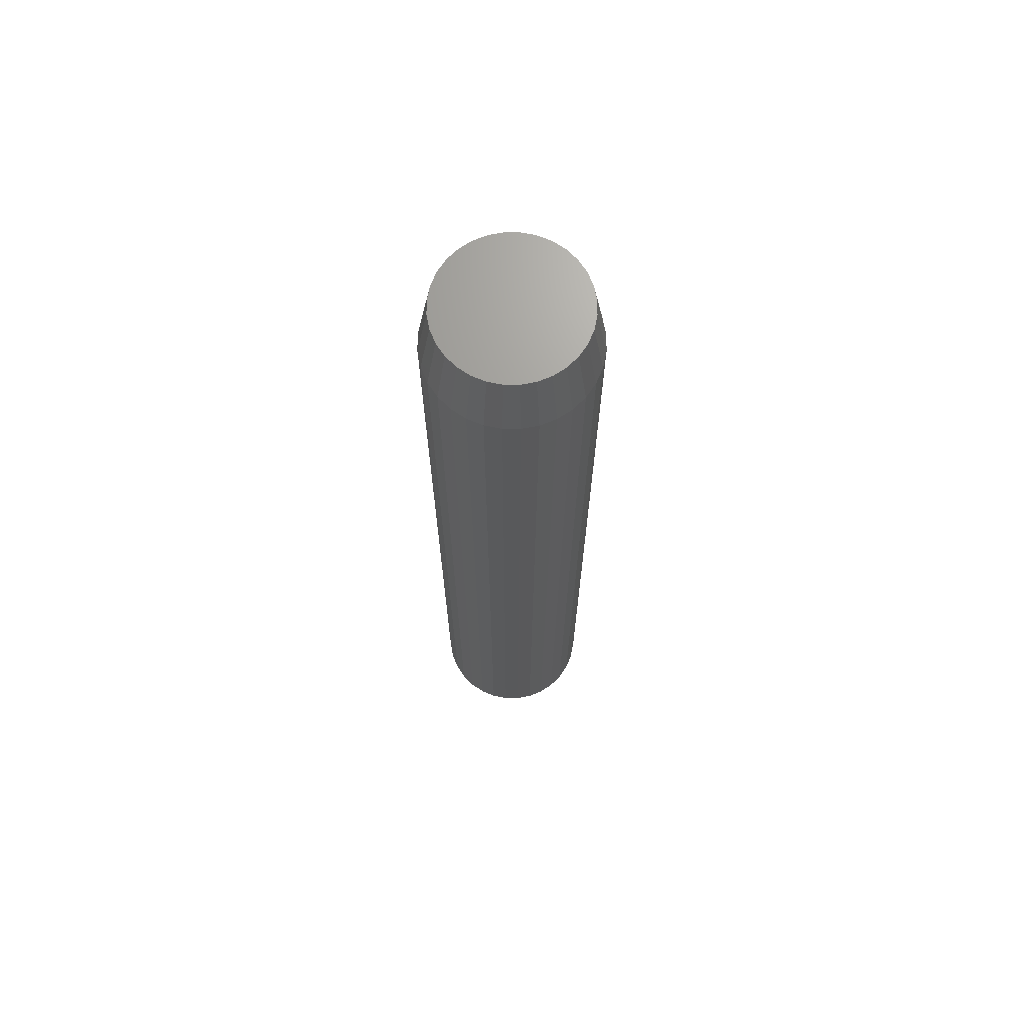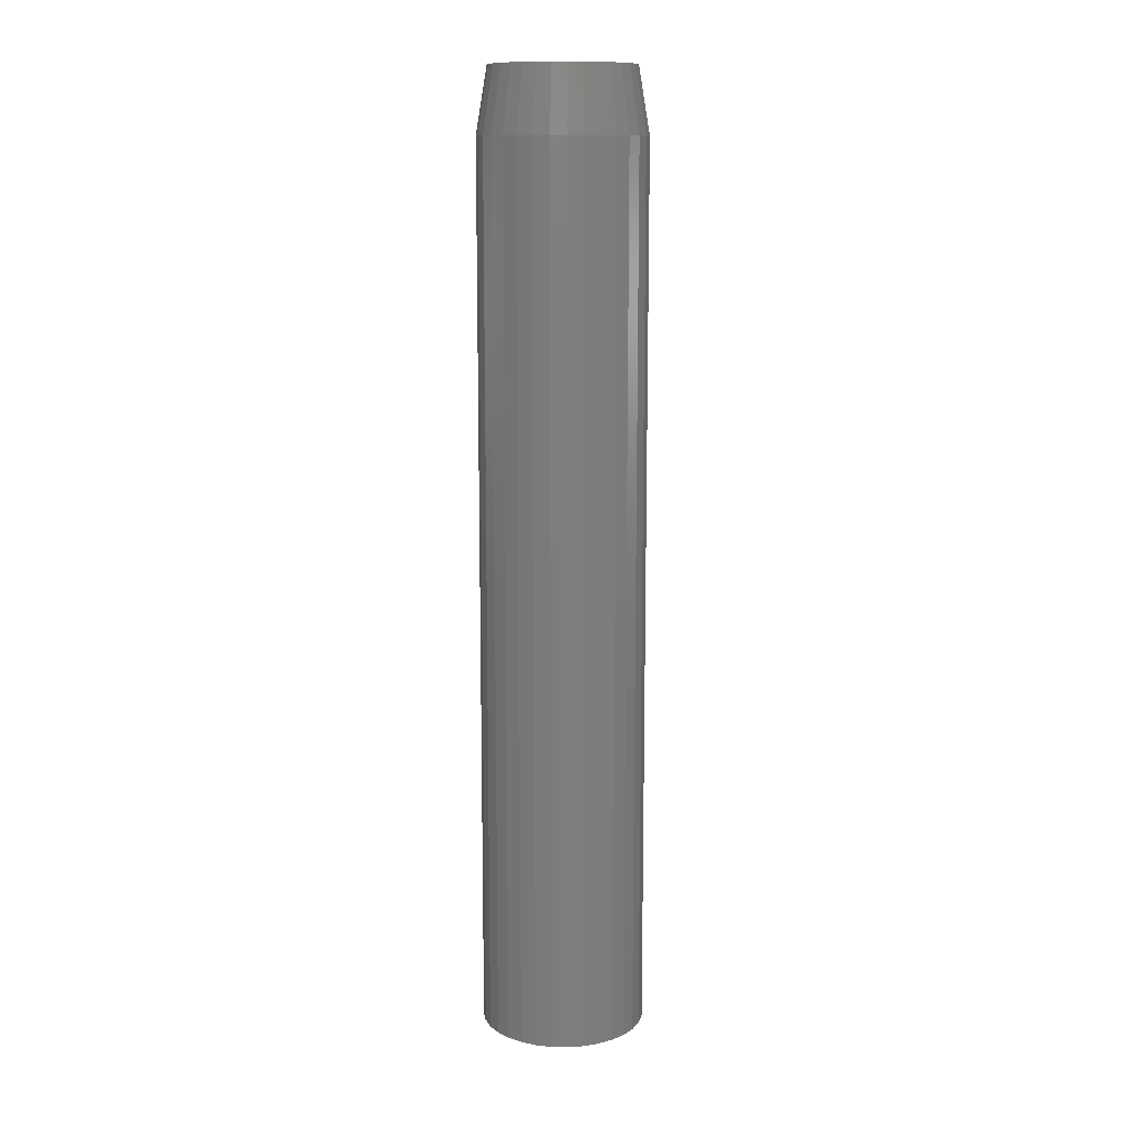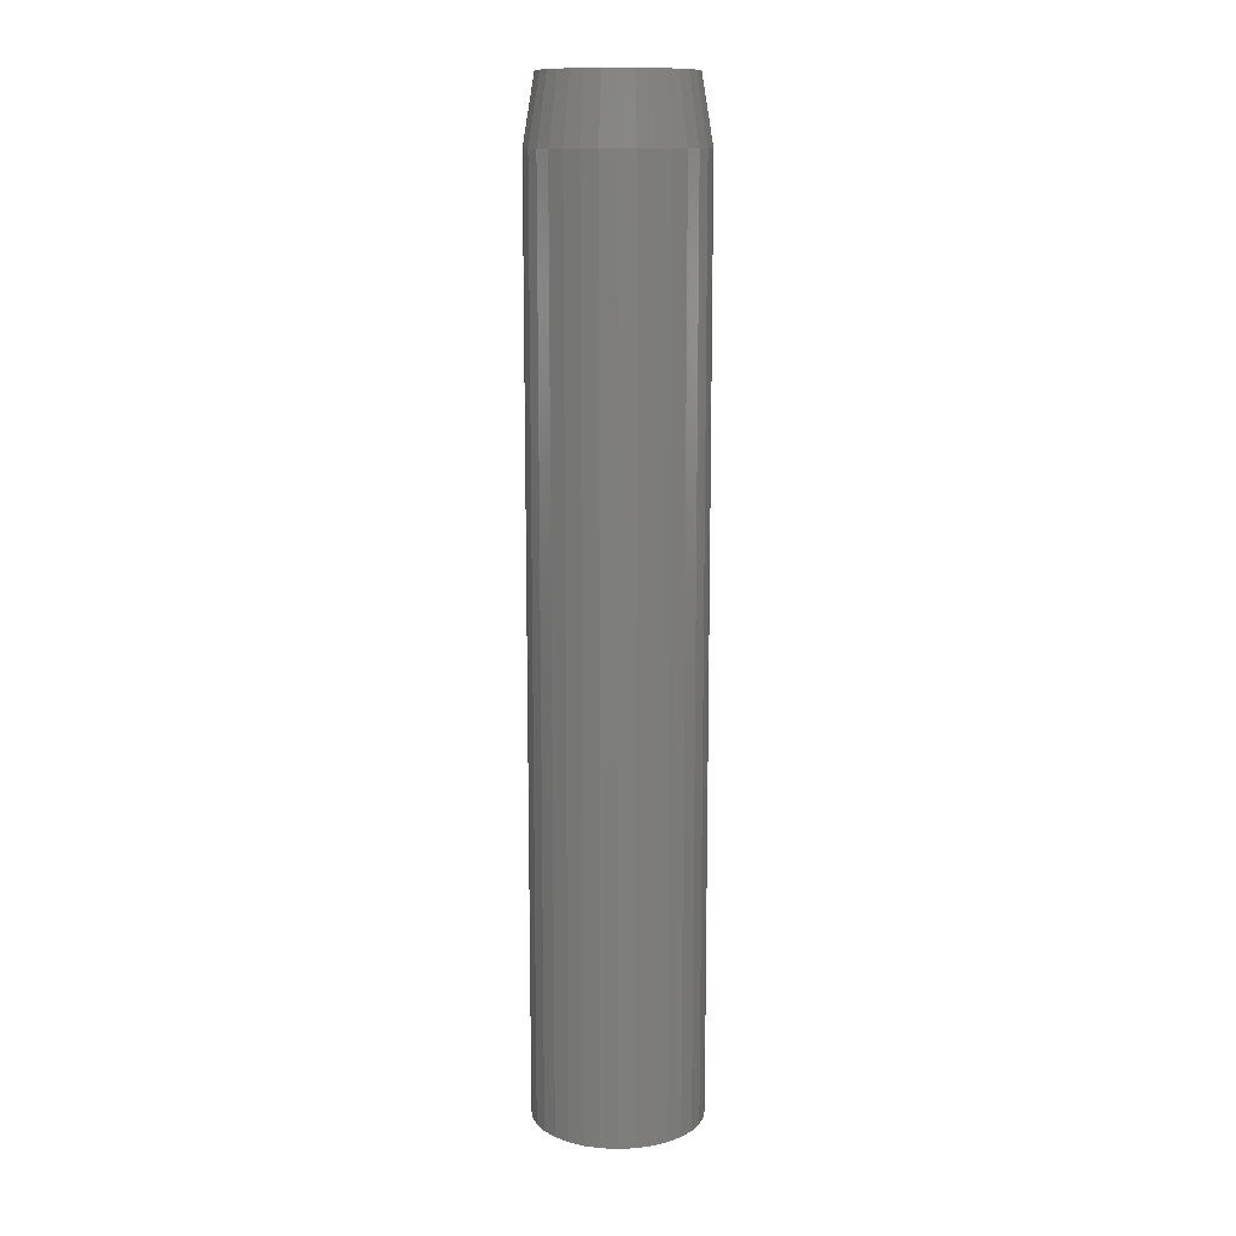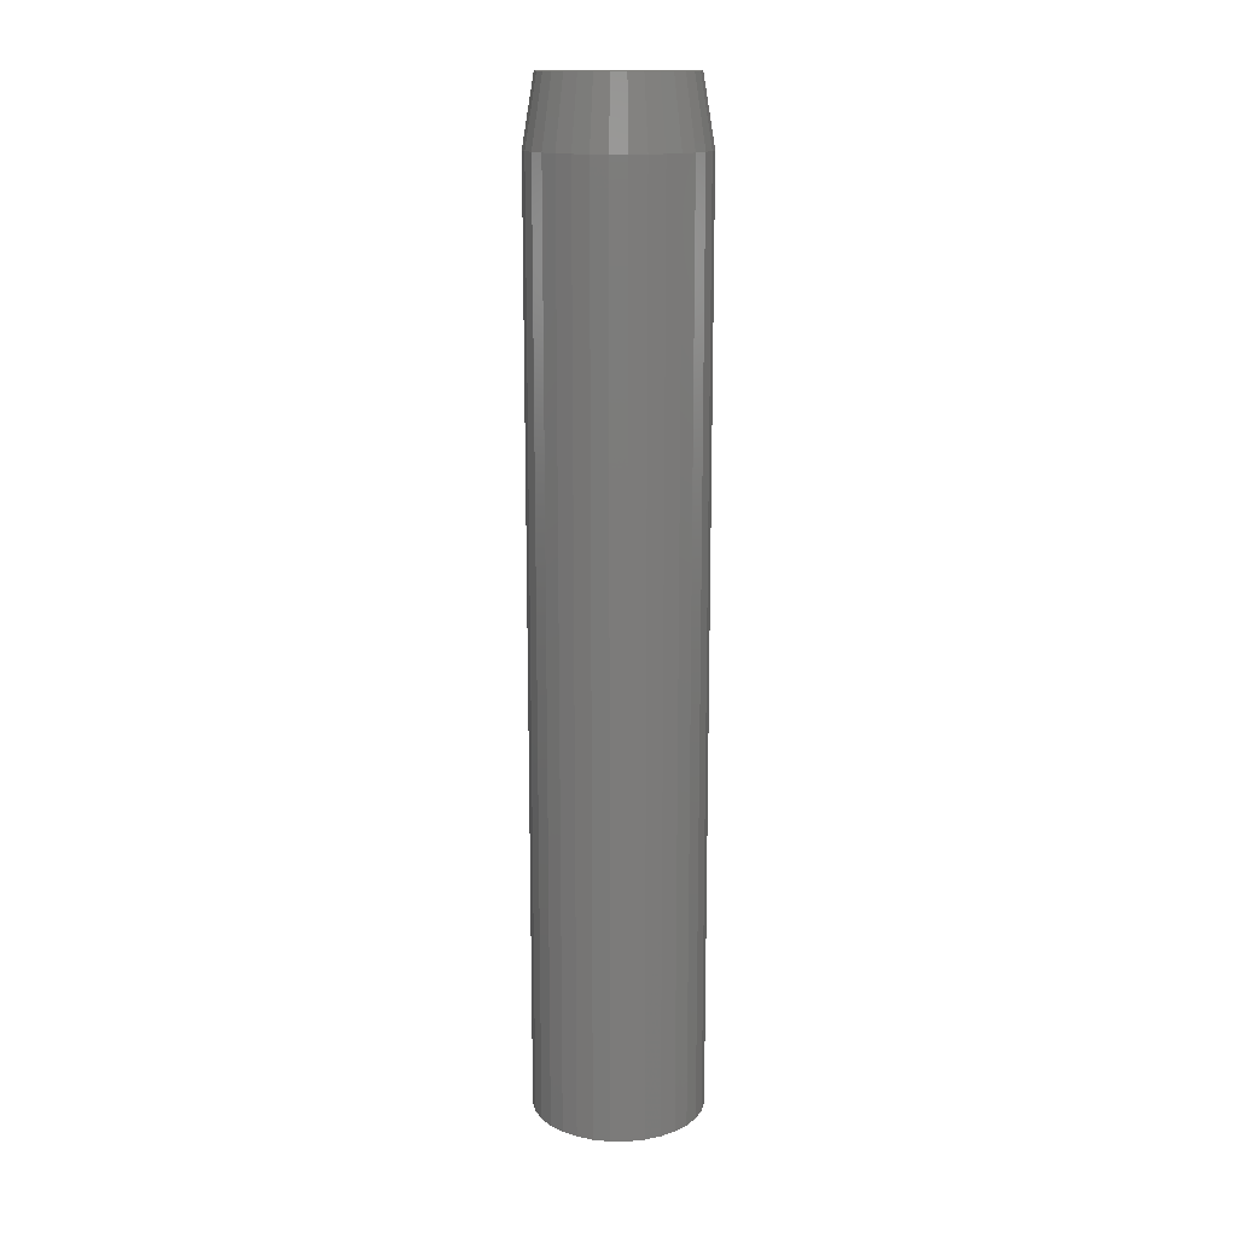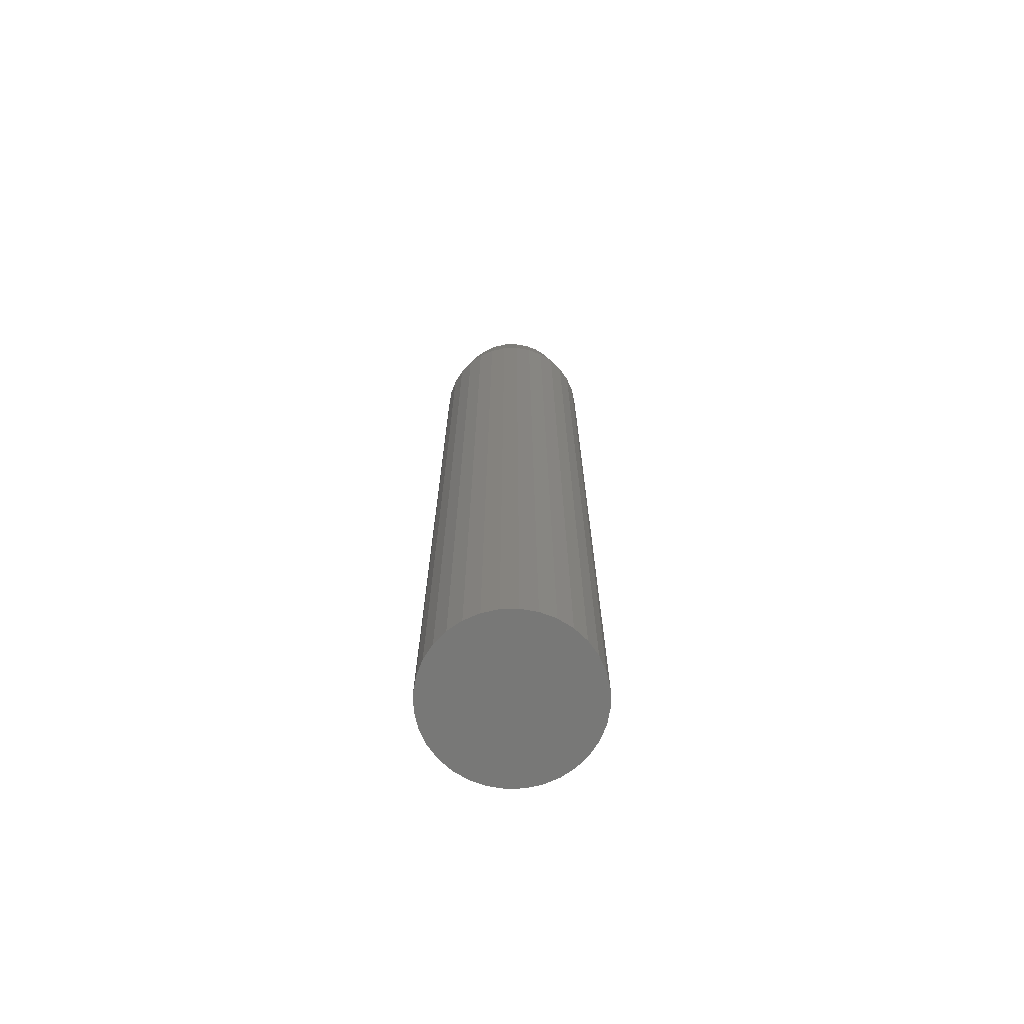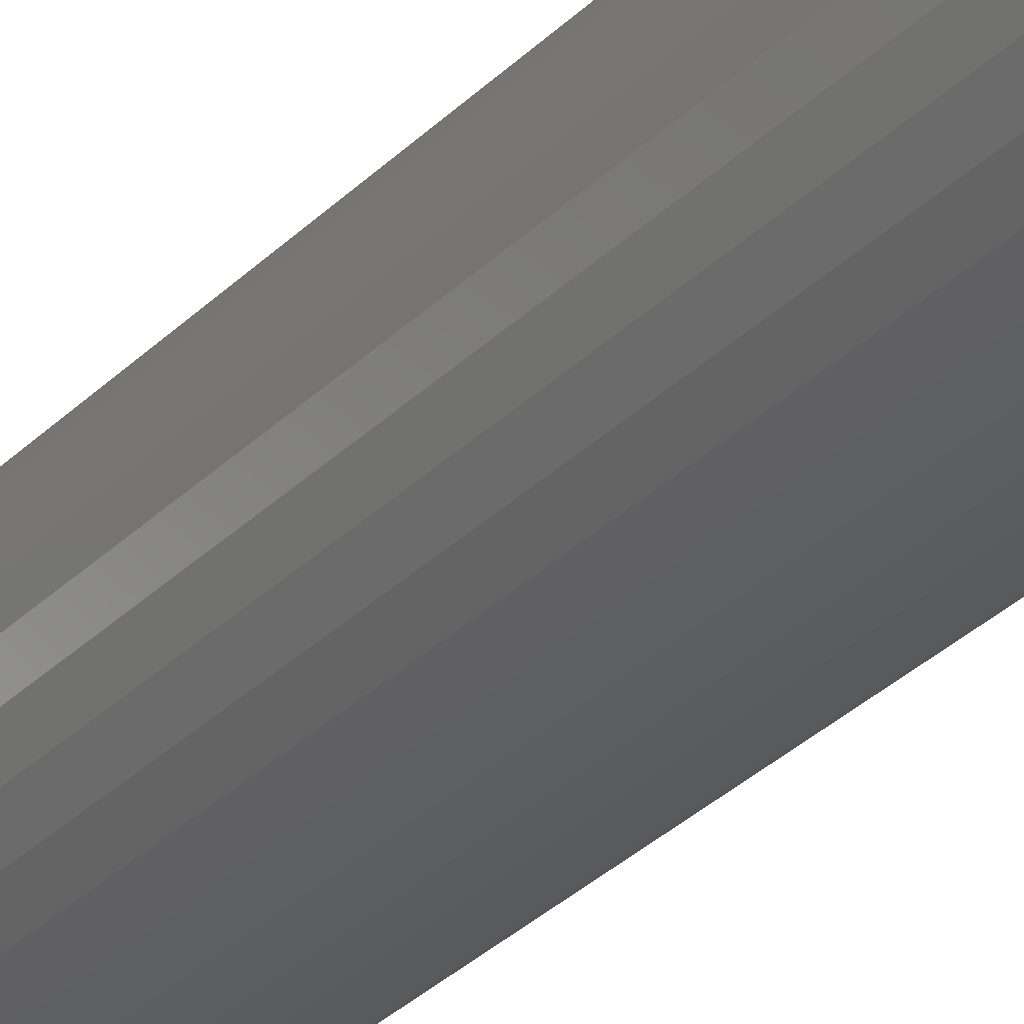
<metadata>
{"format":"stl","ext":"stl","renderer":"f3d","projection":"perspective","resolution":1024,"background":"white","views":[{"elev":69.1,"azim":73.4,"up":"+Y"},{"elev":12.2,"azim":-25.4,"up":"+Y"},{"elev":12.4,"azim":78.7,"up":"+Y"},{"elev":15.2,"azim":-163.3,"up":"+Y"},{"elev":-70.9,"azim":164.5,"up":"+Y"},{"elev":-31.6,"azim":-36.0,"up":"+Z"}]}
</metadata>
<code>
# stl→obj: 96 verts, 188 faces
v -0.02296 2.469e-18 0.04749
v -0.01332 3.071e-18 0.05041
v -0.003289 3.698e-18 0.0514
v 0.006738 4.324e-18 0.05041
v 0.01638 4.926e-18 0.04749
v -0.03184 1.914e-18 0.04274
v 0.02527 5.481e-18 0.04274
v -0.03963 1.428e-18 0.03634
v 0.03305 5.967e-18 0.03634
v -0.04603 1.029e-18 0.02856
v 0.03945 6.367e-18 0.02856
v -0.05078 7.322e-19 0.01967
v 0.0442 6.663e-18 0.01967
v -0.0537 5.496e-19 0.01003
v 0.04712 6.846e-18 0.01003
v 0.0442 6.663e-18 -0.01967
v -0.05078 7.322e-19 -0.01967
v 0.04712 6.846e-18 -0.01003
v -0.04603 1.029e-18 -0.02856
v 0.03945 6.367e-18 -0.02856
v -0.03963 1.428e-18 -0.03634
v 0.03305 5.967e-18 -0.03634
v -0.03184 1.914e-18 -0.04274
v 0.02527 5.481e-18 -0.04274
v -0.02296 2.469e-18 -0.04749
v 0.01638 4.926e-18 -0.04749
v -0.01332 3.071e-18 -0.05041
v -0.003289 3.698e-18 -0.0514
v 0.006738 4.324e-18 -0.05041
v -0.0537 5.496e-19 -0.01003
v -0.05469 4.879e-19 -9.391e-10
v 0.04811 6.908e-18 -1.297e-17
v 0.05592 -0.04688 -3.626e-17
v 0.05592 -0.6875 -2.175e-17
v 0.05478 -0.04688 -0.01155
v 0.05478 -0.6875 -0.01155
v 0.05141 -0.04688 -0.02266
v 0.05141 -0.6875 -0.02266
v 0.04594 -0.04688 -0.0329
v 0.04594 -0.6875 -0.0329
v 0.03858 -0.04688 -0.04187
v 0.03858 -0.6875 -0.04187
v 0.02961 -0.04688 -0.04923
v 0.02961 -0.6875 -0.04923
v 0.01937 -0.04688 -0.0547
v 0.01937 -0.6875 -0.0547
v 0.008262 -0.04688 -0.05807
v 0.008262 -0.6875 -0.05807
v -0.003289 -0.04688 -0.05921
v -0.003289 -0.6875 -0.05921
v -0.01484 -0.04688 -0.05807
v -0.01484 -0.6875 -0.05807
v -0.02595 -0.04688 -0.0547
v -0.02595 -0.6875 -0.0547
v -0.03619 -0.04688 -0.04923
v -0.03619 -0.6875 -0.04923
v -0.04516 -0.04688 -0.04187
v -0.04516 -0.6875 -0.04187
v -0.05252 -0.04688 -0.0329
v -0.05252 -0.6875 -0.0329
v -0.05799 -0.04688 -0.02266
v -0.05799 -0.6875 -0.02266
v -0.06136 -0.04688 -0.01155
v -0.06136 -0.6875 -0.01155
v -0.0625 -0.04688 -8.343e-17
v -0.0625 -0.6875 -8.343e-17
v -0.06136 -0.04688 0.01155
v -0.06136 -0.6875 0.01155
v -0.05799 -0.04688 0.02266
v -0.05799 -0.6875 0.02266
v -0.05252 -0.04688 0.0329
v -0.05252 -0.6875 0.0329
v -0.04516 -0.04688 0.04187
v -0.04516 -0.6875 0.04187
v -0.03619 -0.04688 0.04923
v -0.03619 -0.6875 0.04923
v -0.02595 -0.04688 0.0547
v -0.02595 -0.6875 0.0547
v -0.01484 -0.04688 0.05807
v -0.01484 -0.6875 0.05807
v -0.003289 -0.04688 0.05921
v -0.003289 -0.6875 0.05921
v 0.008262 -0.04688 0.05807
v 0.008262 -0.6875 0.05807
v 0.01937 -0.04688 0.0547
v 0.01937 -0.6875 0.0547
v 0.02961 -0.04688 0.04923
v 0.02961 -0.6875 0.04923
v 0.03858 -0.04688 0.04187
v 0.03858 -0.6875 0.04187
v 0.04594 -0.04688 0.0329
v 0.04594 -0.6875 0.0329
v 0.05141 -0.04688 0.02266
v 0.05141 -0.6875 0.02266
v 0.05478 -0.04688 0.01155
v 0.05478 -0.6875 0.01155
f 1 2 3
f 1 3 4
f 5 1 4
f 6 1 5
f 7 6 5
f 8 6 7
f 9 8 7
f 10 8 9
f 11 10 9
f 12 10 11
f 13 12 11
f 14 12 13
f 15 14 13
f 16 17 18
f 19 17 16
f 20 19 16
f 21 19 20
f 22 21 20
f 23 21 22
f 24 23 22
f 25 23 24
f 26 25 24
f 27 25 26
f 28 27 26
f 29 28 26
f 17 30 18
f 18 30 31
f 18 31 32
f 32 31 14
f 32 14 15
f 33 34 35
f 35 34 36
f 35 36 37
f 37 36 38
f 37 38 39
f 39 38 40
f 39 40 41
f 41 40 42
f 41 42 43
f 43 42 44
f 43 44 45
f 45 44 46
f 45 46 47
f 47 46 48
f 47 48 49
f 49 48 50
f 49 50 51
f 51 50 52
f 51 52 53
f 53 52 54
f 53 54 55
f 55 54 56
f 55 56 57
f 57 56 58
f 57 58 59
f 59 58 60
f 59 60 61
f 61 60 62
f 61 62 63
f 63 62 64
f 63 64 65
f 65 64 66
f 65 66 67
f 67 66 68
f 67 68 69
f 69 68 70
f 69 70 71
f 71 70 72
f 71 72 73
f 73 72 74
f 73 74 75
f 75 74 76
f 75 76 77
f 77 76 78
f 77 78 79
f 79 78 80
f 79 80 81
f 81 80 82
f 81 82 83
f 83 82 84
f 83 84 85
f 85 84 86
f 85 86 87
f 87 86 88
f 87 88 89
f 89 88 90
f 89 90 91
f 91 90 92
f 91 92 93
f 93 92 94
f 93 94 95
f 95 94 96
f 95 96 33
f 33 96 34
f 33 32 95
f 95 32 15
f 95 15 93
f 93 15 13
f 93 13 91
f 91 13 11
f 91 11 89
f 89 11 9
f 89 9 87
f 87 9 7
f 87 7 85
f 85 7 5
f 85 5 83
f 83 5 4
f 83 4 81
f 81 4 3
f 81 3 79
f 79 3 2
f 79 2 77
f 77 2 1
f 77 1 75
f 75 1 6
f 75 6 73
f 73 6 8
f 73 8 71
f 71 8 10
f 71 10 69
f 69 10 12
f 69 12 67
f 67 12 14
f 67 14 65
f 65 14 31
f 65 31 63
f 63 31 30
f 63 30 61
f 61 30 17
f 61 17 59
f 59 17 19
f 59 19 57
f 57 19 21
f 57 21 55
f 55 21 23
f 55 23 53
f 53 23 25
f 53 25 51
f 51 25 27
f 51 27 49
f 49 27 28
f 49 28 47
f 47 28 29
f 47 29 45
f 45 29 26
f 45 26 43
f 43 26 24
f 43 24 41
f 41 24 22
f 41 22 39
f 39 22 20
f 39 20 37
f 37 20 16
f 37 16 35
f 35 16 18
f 35 18 33
f 33 18 32
f 80 84 82
f 84 80 78
f 84 78 86
f 86 78 76
f 86 76 88
f 88 76 74
f 88 74 90
f 90 74 72
f 90 72 92
f 92 72 70
f 92 70 94
f 38 60 40
f 40 60 58
f 40 58 42
f 42 58 56
f 42 56 44
f 44 56 54
f 44 54 46
f 46 54 52
f 46 52 48
f 48 52 50
f 94 70 96
f 96 70 68
f 96 68 34
f 34 68 66
f 34 66 36
f 36 66 64
f 36 64 38
f 38 64 62
f 38 62 60

</code>
